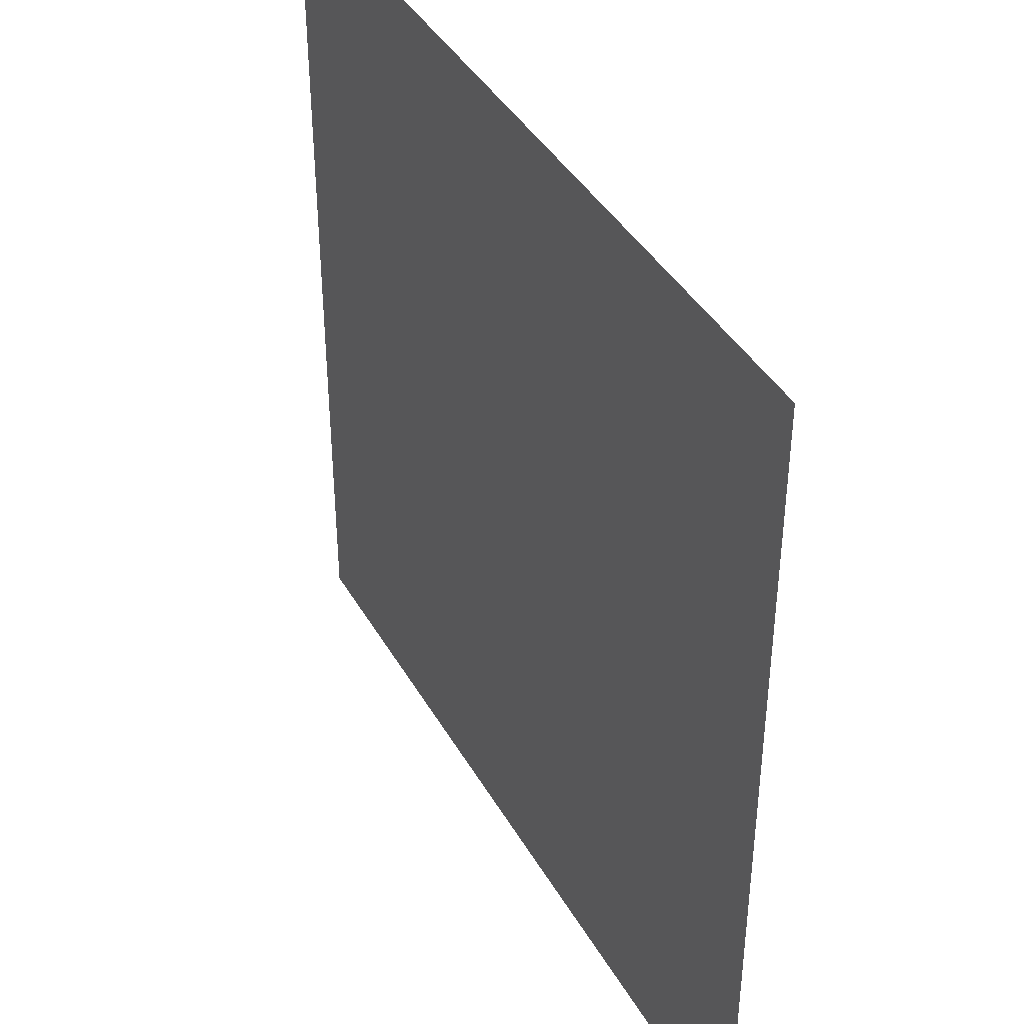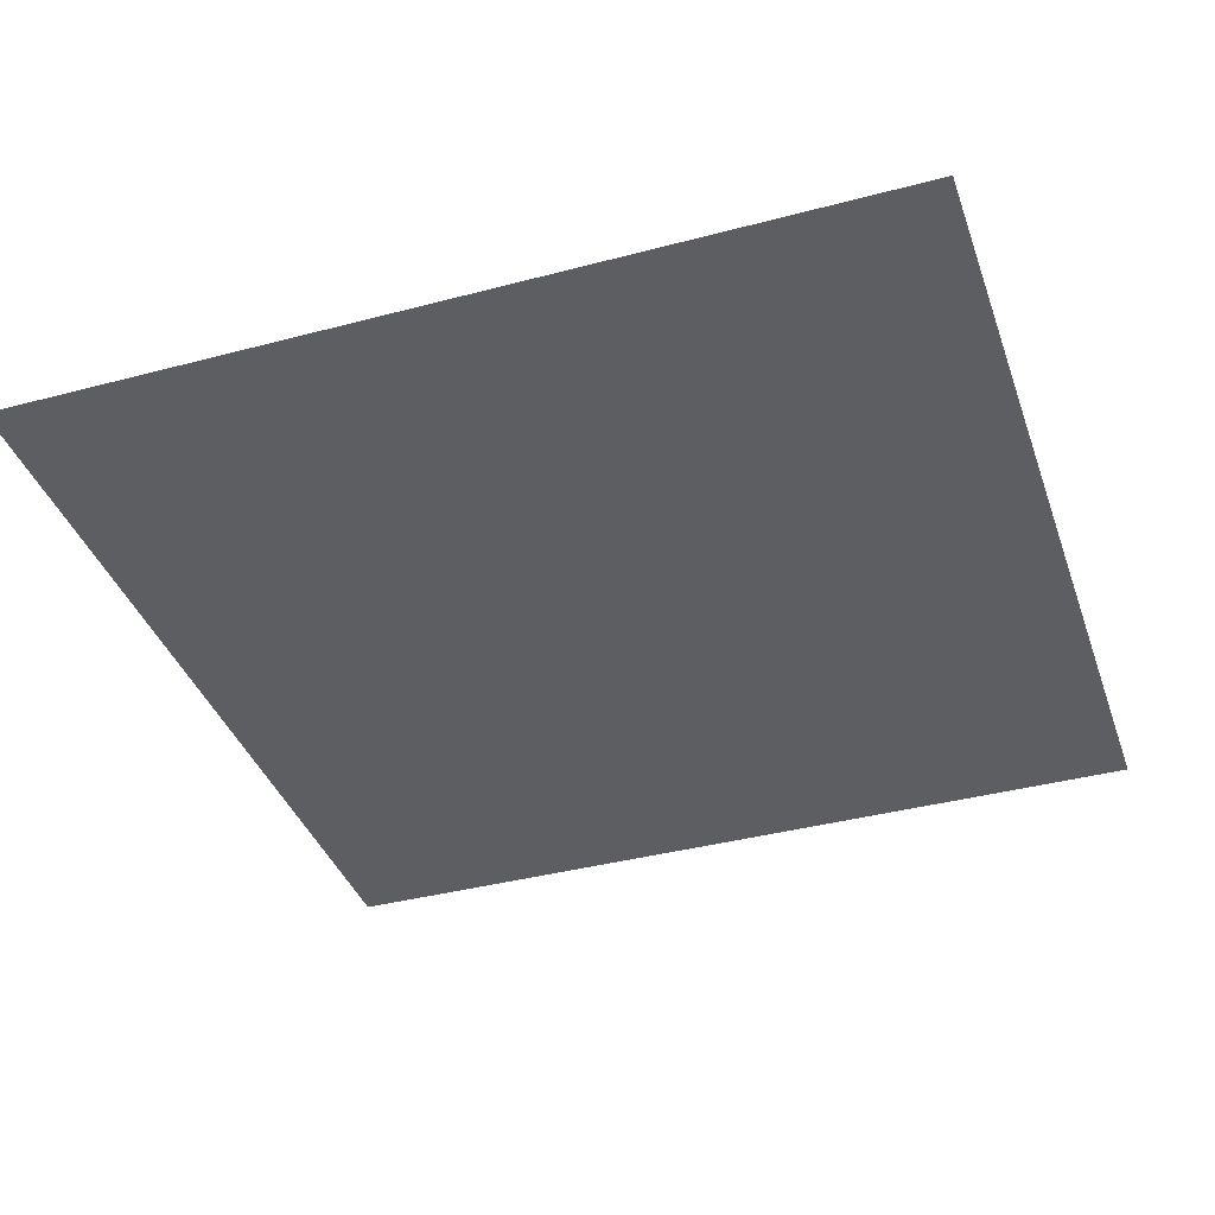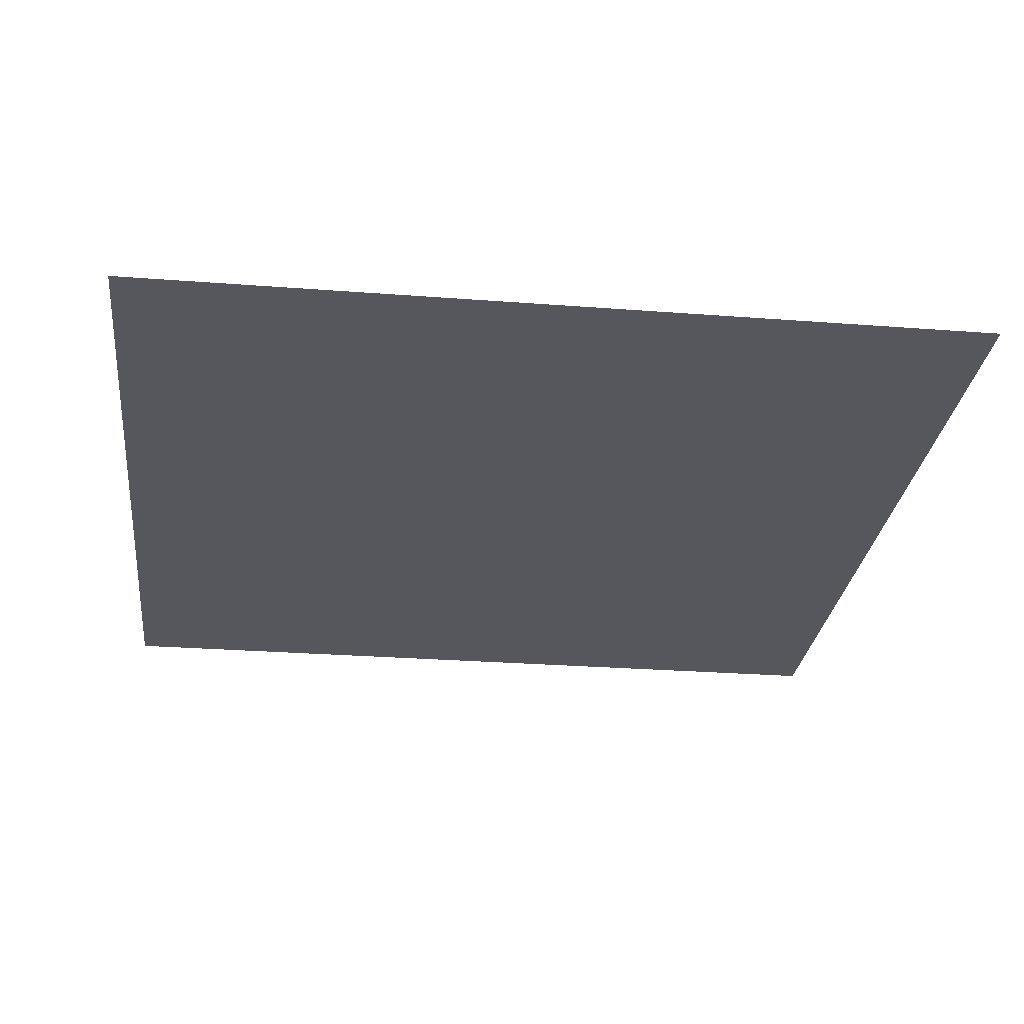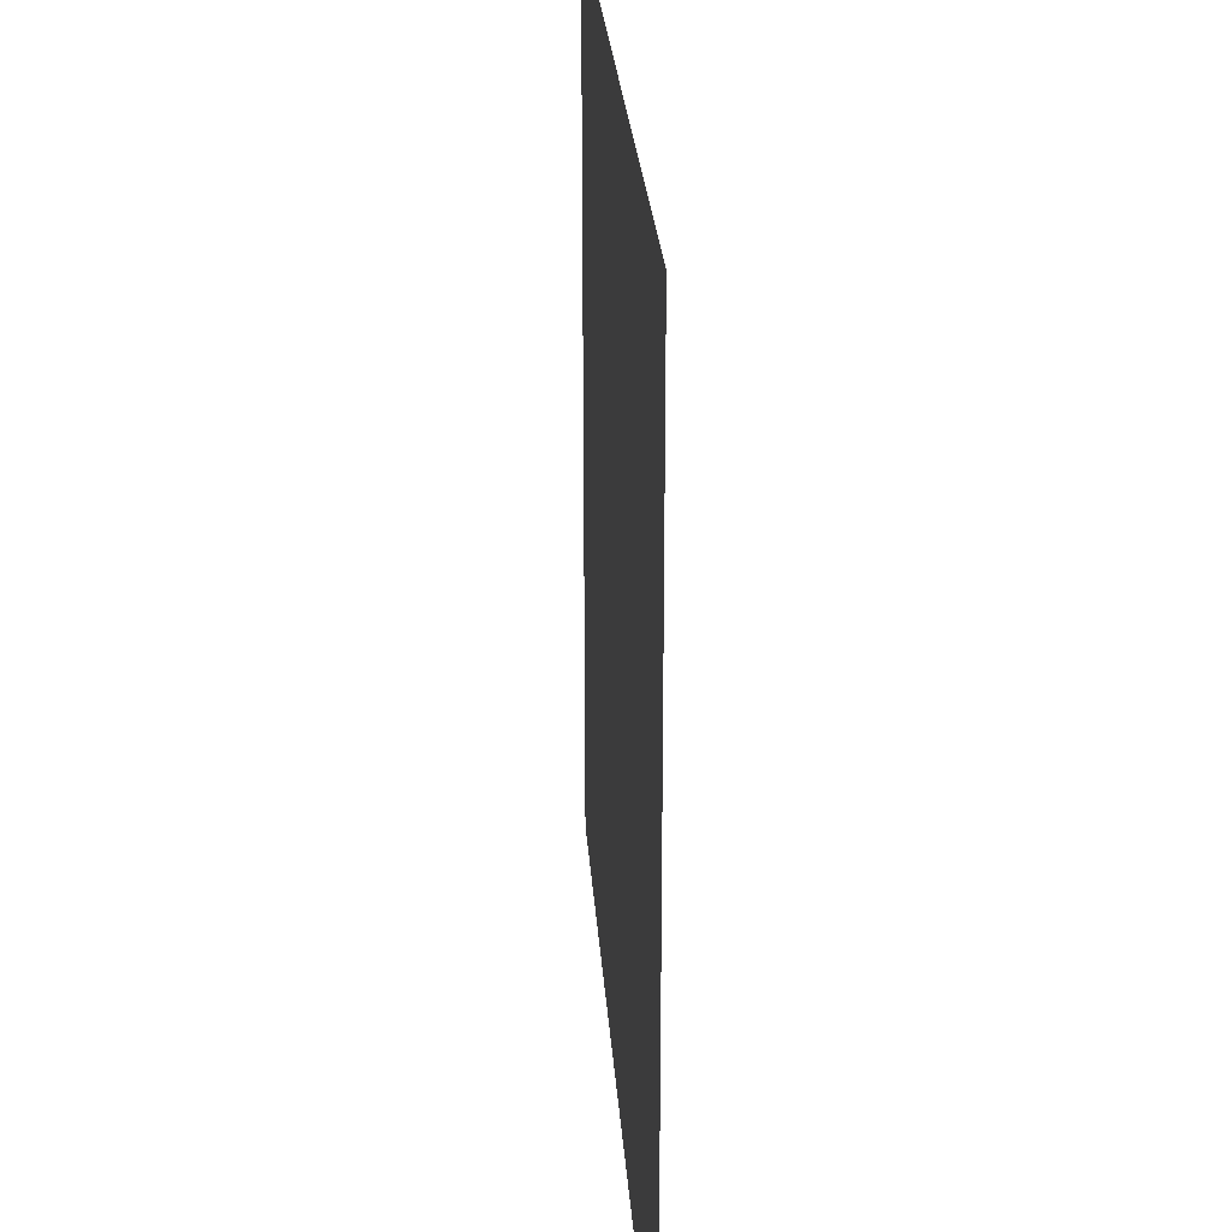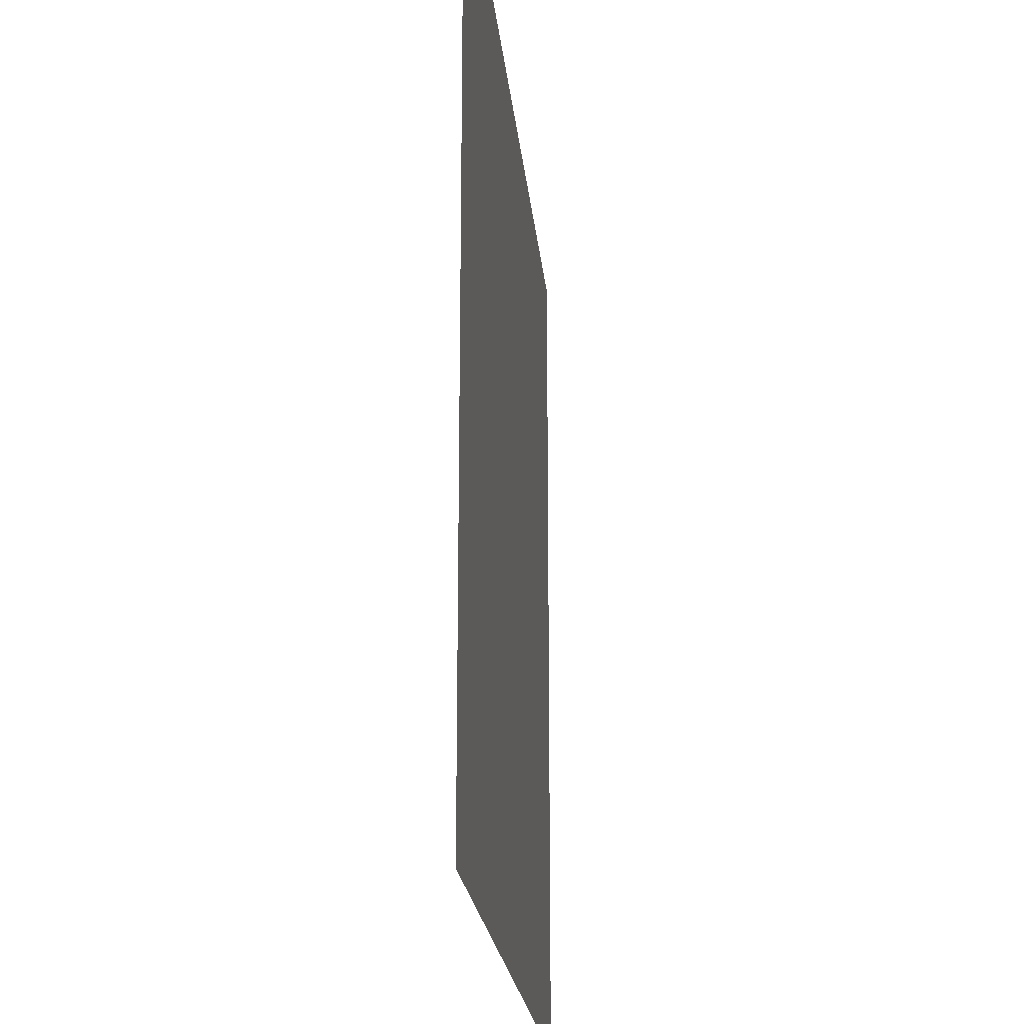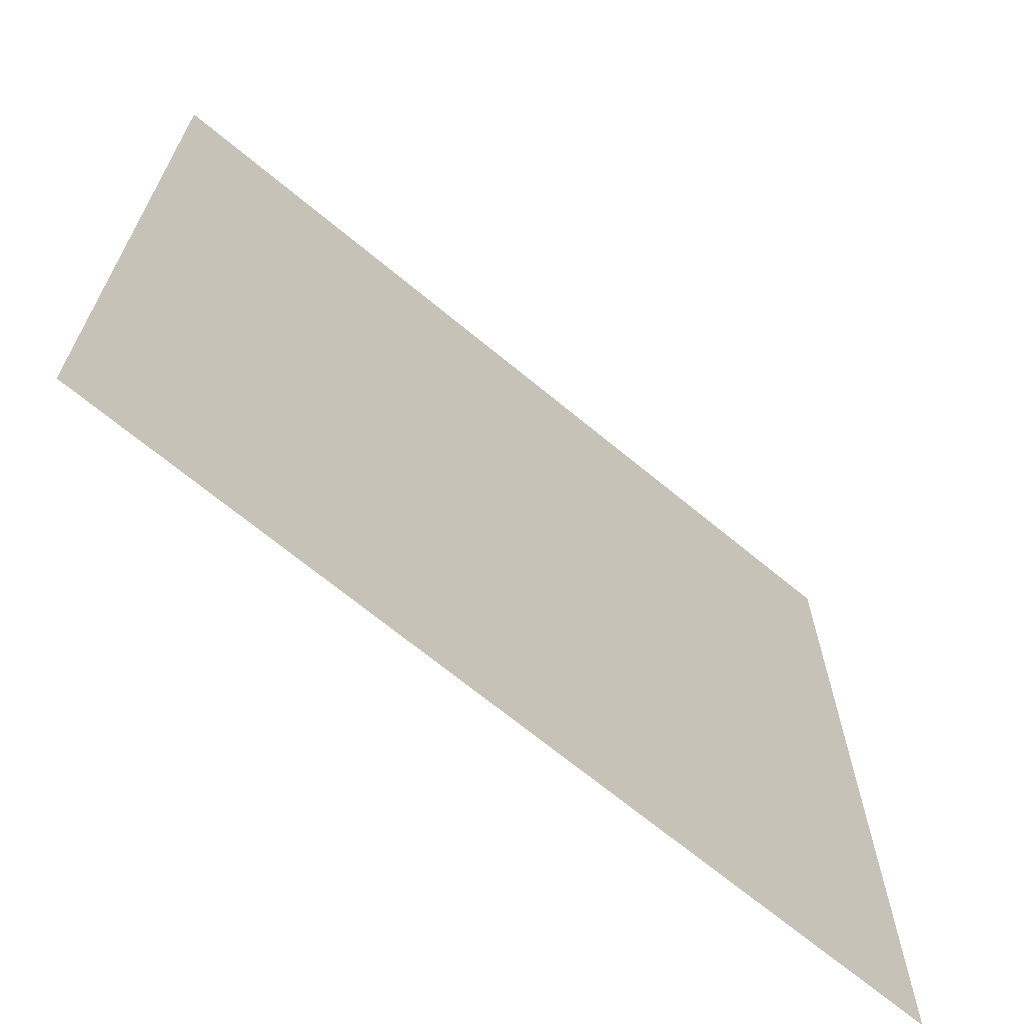
<metadata>
{"format":"obj","ext":"obj","renderer":"f3d","projection":"perspective","resolution":1024,"background":"white","views":[{"elev":40.8,"azim":62.6,"up":"+Y"},{"elev":-38.6,"azim":-71.5,"up":"+Z"},{"elev":-27.5,"azim":-96.7,"up":"+Z"},{"elev":25.8,"azim":-93.9,"up":"+Y"},{"elev":-20.6,"azim":95.3,"up":"+Y"},{"elev":-68.4,"azim":-39.7,"up":"+Y"}]}
</metadata>
<code>
g wall_flat
v -0.5 0 0
v 0.5 0 0
v -0.5 1 0
v 0.5 1 0
f 3 2 1
f 2 3 4
f 1 2 3
f 4 3 2

</code>
